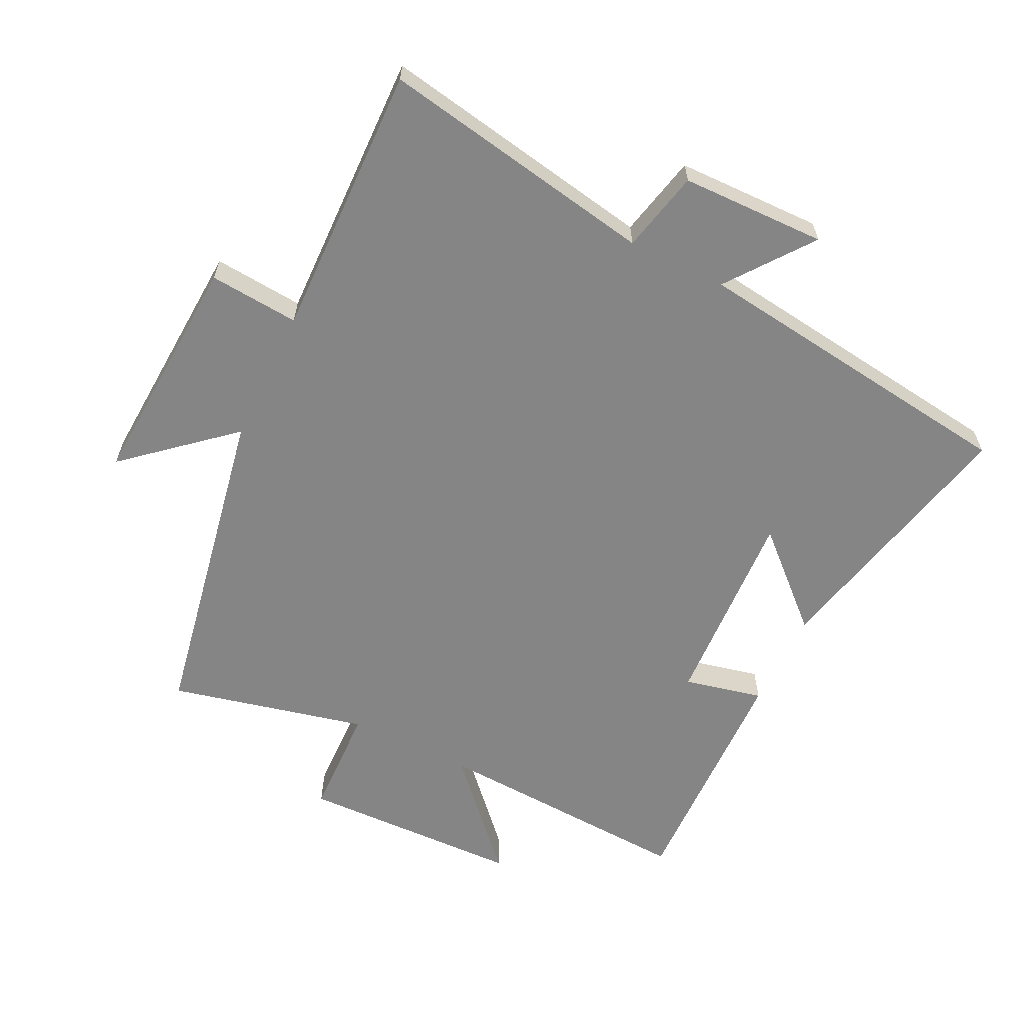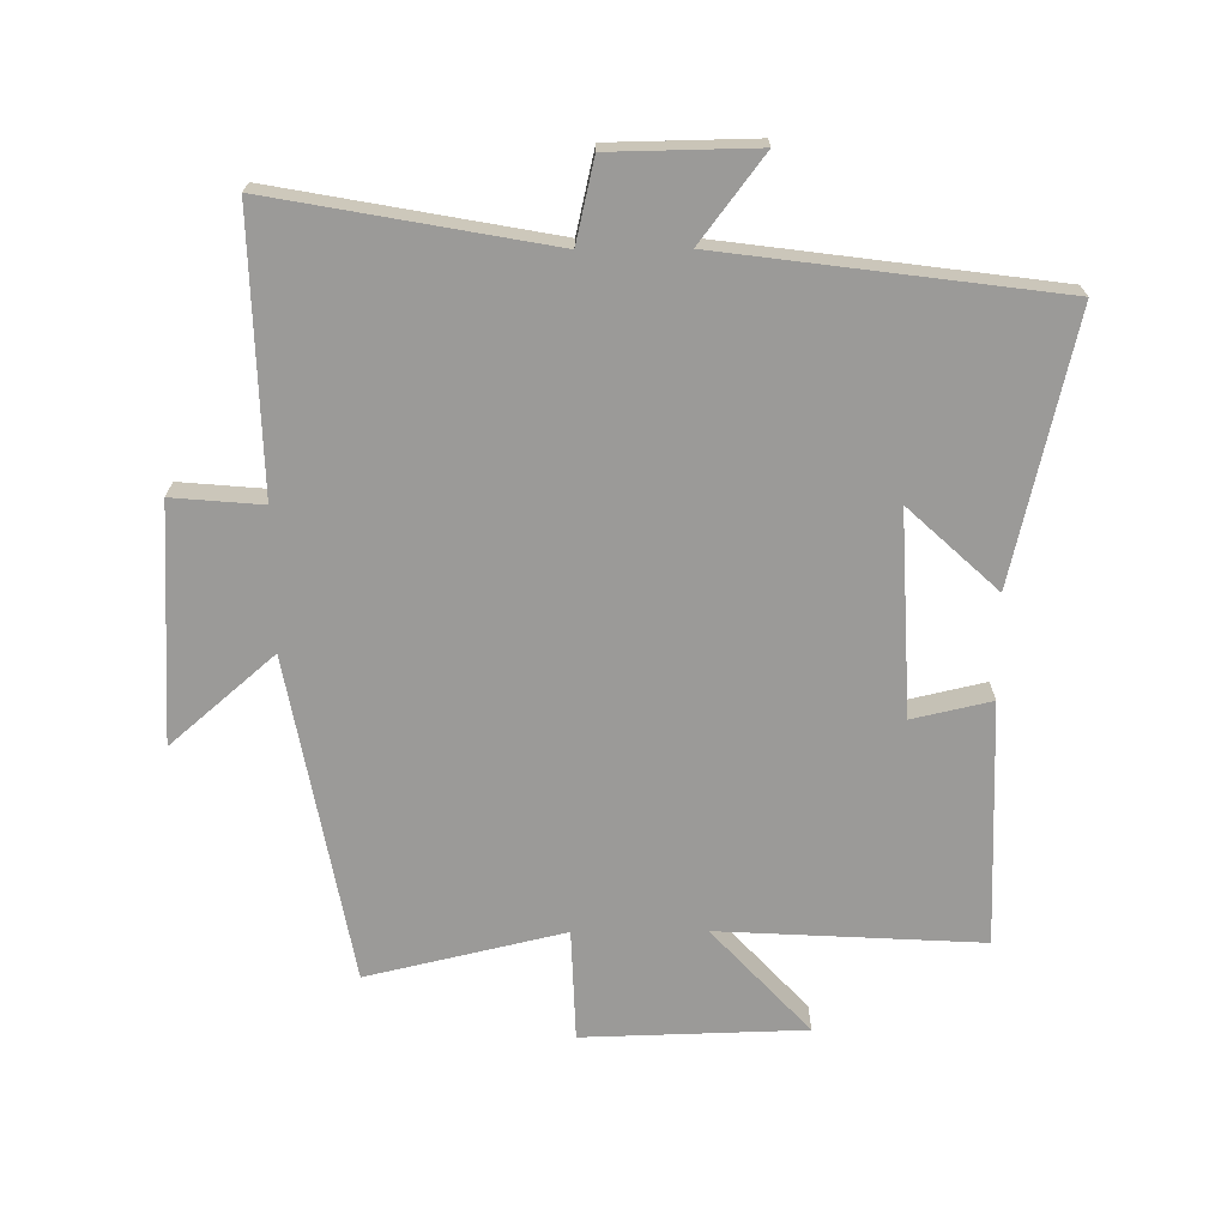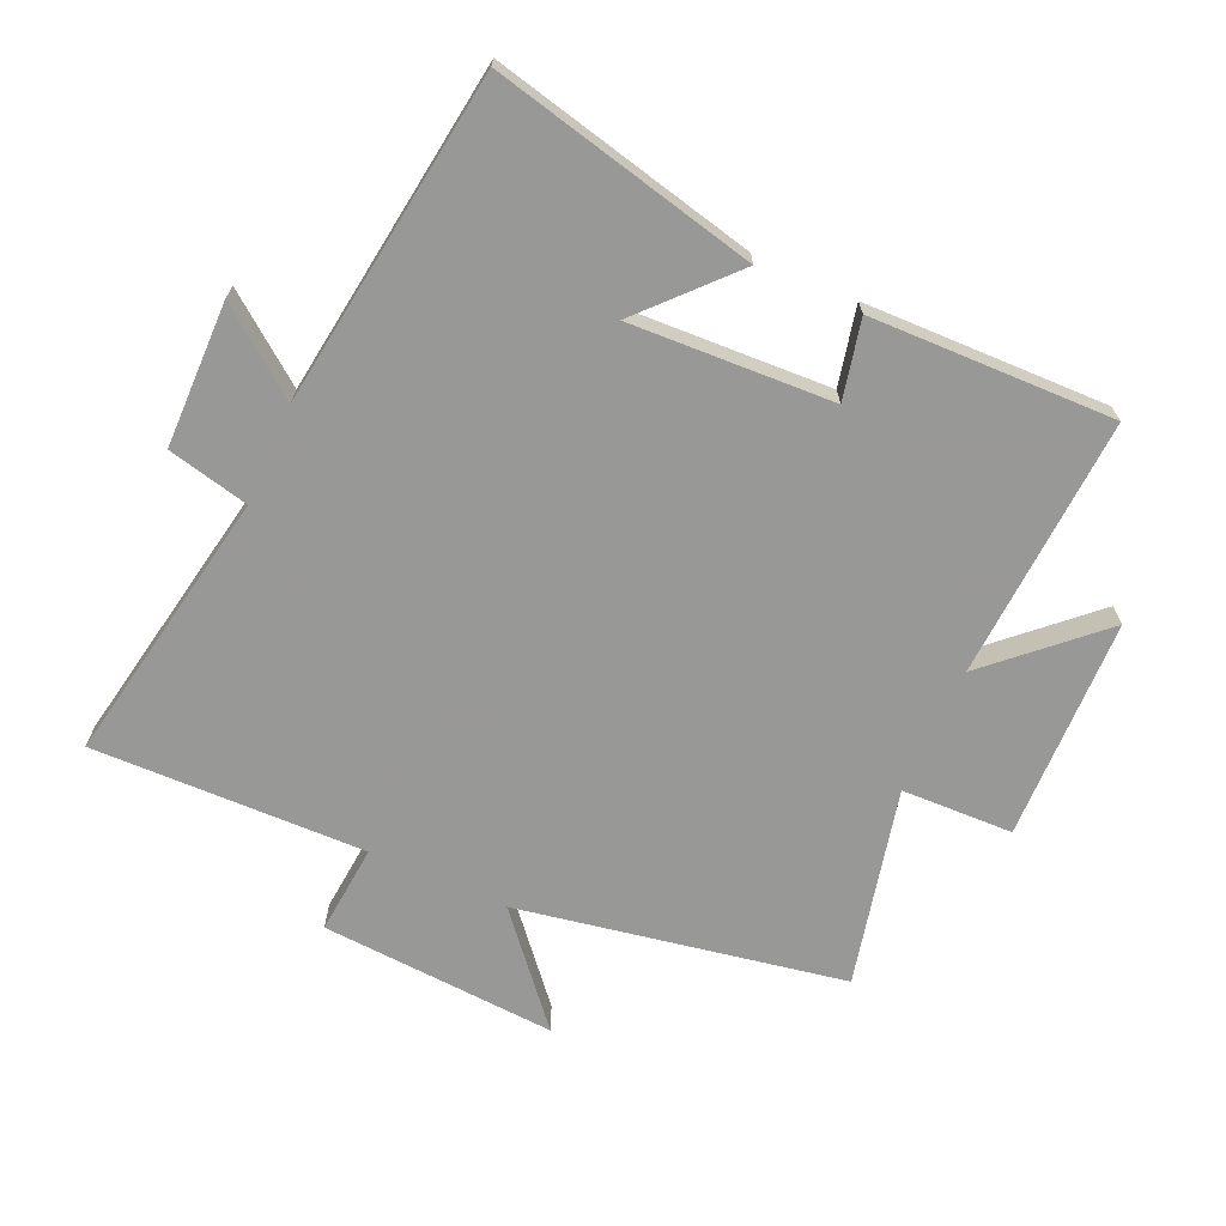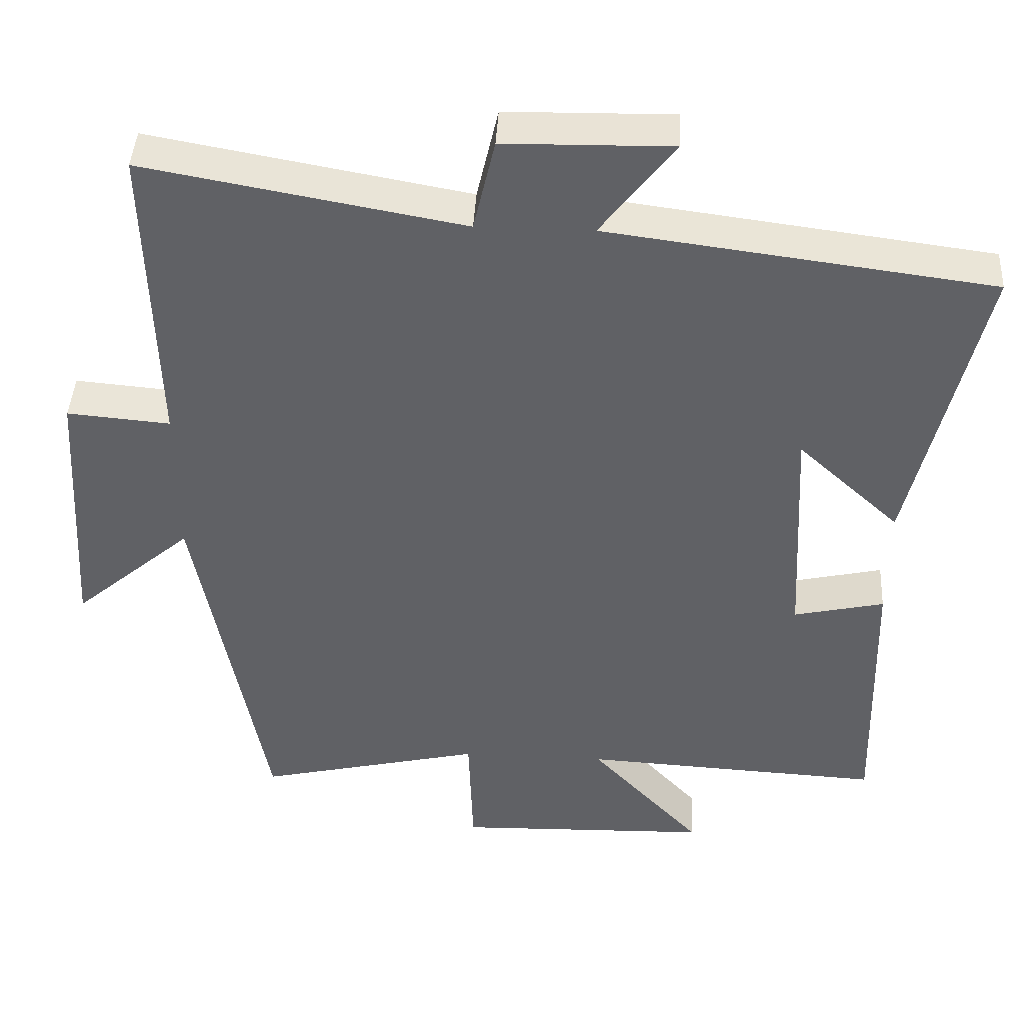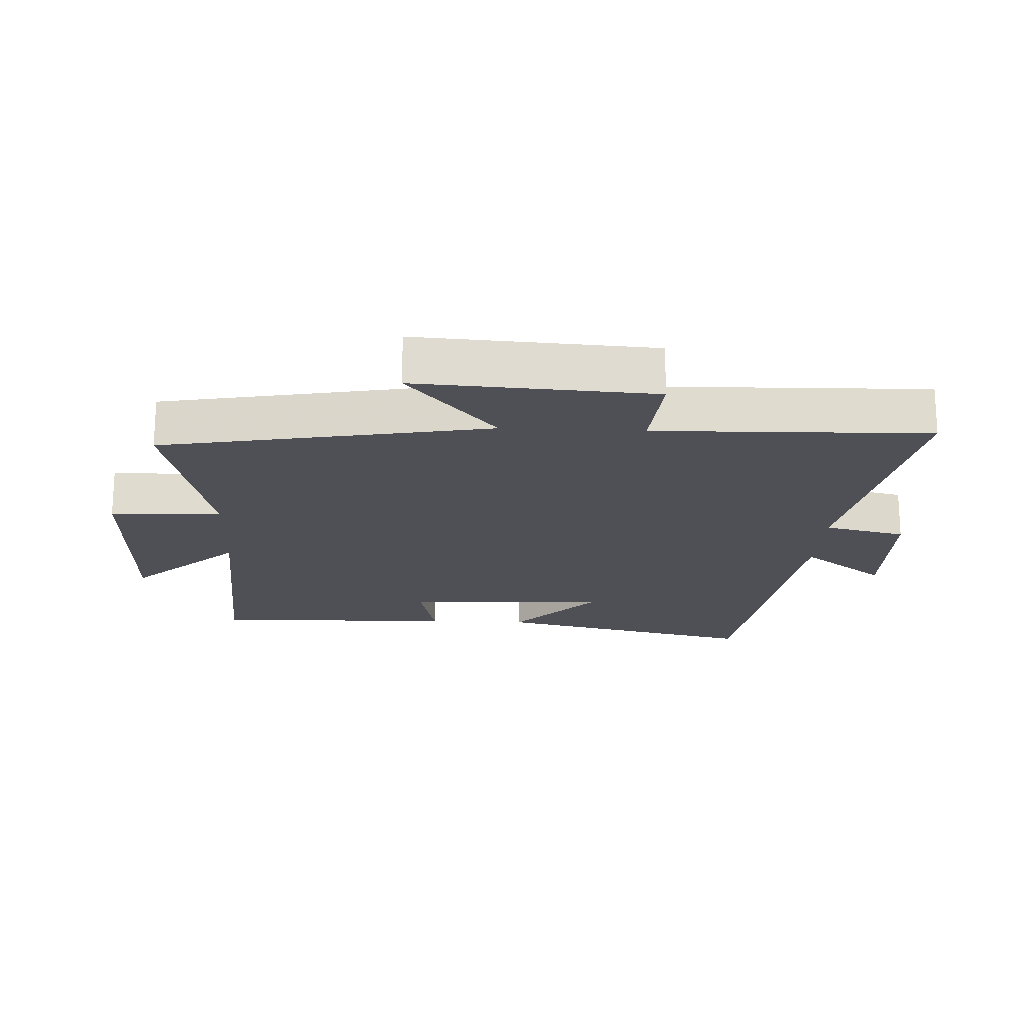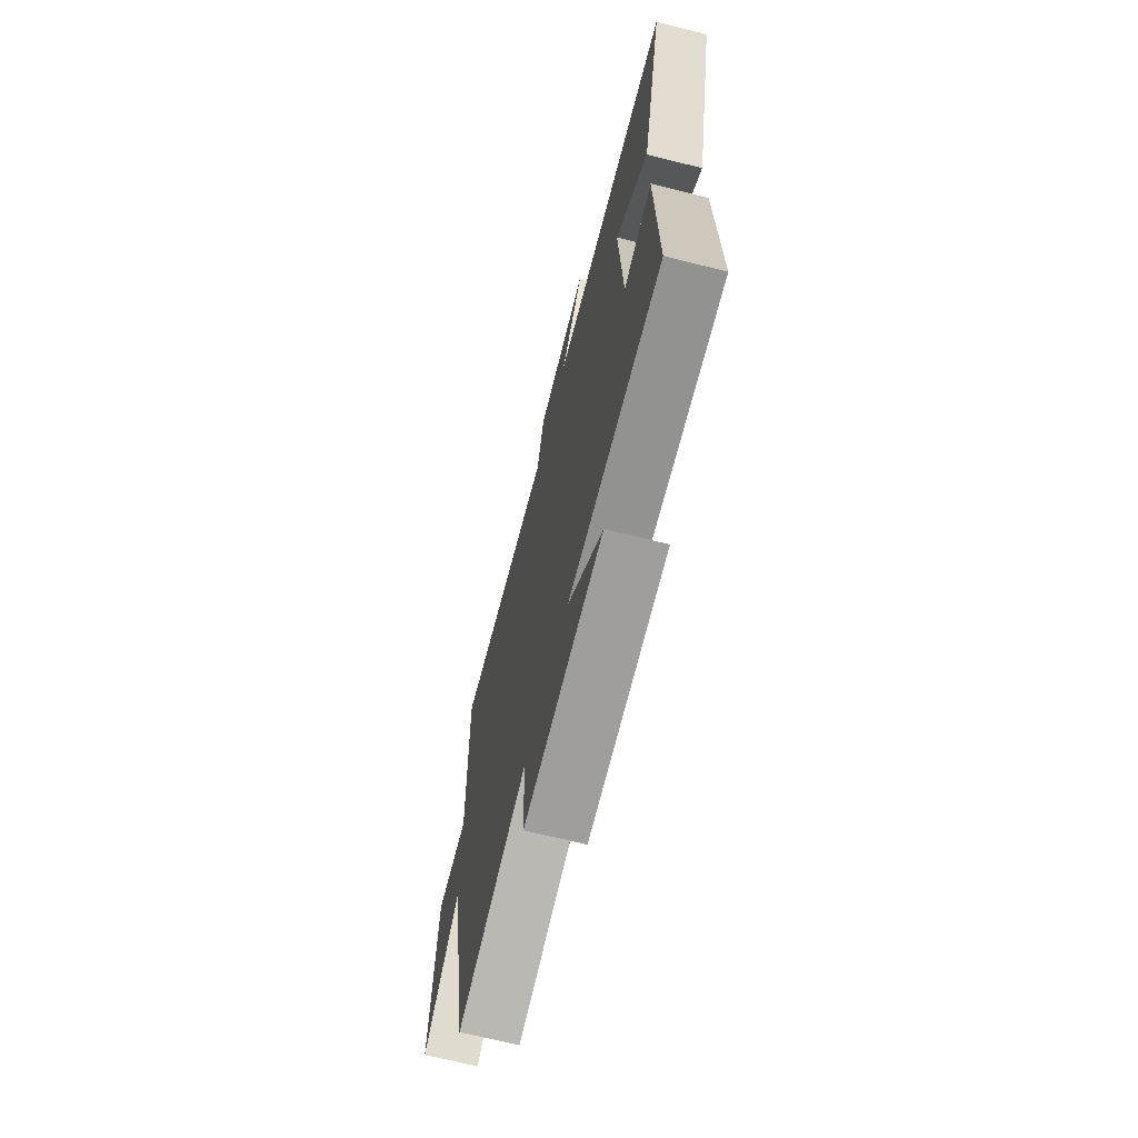
<metadata>
{"format":"obj","ext":"obj","renderer":"f3d","projection":"perspective","resolution":1024,"background":"white","views":[{"elev":-61.8,"azim":-26.0,"up":"+Y"},{"elev":-69.4,"azim":0.4,"up":"+Y"},{"elev":-68.5,"azim":65.7,"up":"+Y"},{"elev":42.8,"azim":3.1,"up":"+Z"},{"elev":-19.3,"azim":-92.8,"up":"+Y"},{"elev":-69.3,"azim":76.0,"up":"+Z"}]}
</metadata>
<code>
v 0.595 0.07 0.432
v 0.5 0.07 0.018
v 0.361 0.07 0.146
v 0.377 0.07 -0.17
v 0.5 0.07 -0.142
v 0.51 0.07 -0.522
v 0.101 0.07 -0.5
v 0.253 0.07 -0.664
v -0.093 0.07 -0.674
v -0.099 0.07 -0.5
v -0.406 0.07 -0.572
v -0.5 0.07 -0.064
v -0.662 0.07 -0.204
v -0.64 0.07 0.164
v -0.5 0.07 0.152
v -0.511 0.07 0.578
v -0.081 0.07 0.5
v -0.052 0.07 0.627
v 0.174 0.07 0.631
v 0.075 0.07 0.5
v 0.595 0 0.432
v 0.5 0 0.018
v 0.361 0 0.146
v 0.377 0 -0.17
v 0.5 0 -0.142
v 0.51 0 -0.522
v 0.101 0 -0.5
v 0.253 0 -0.664
v -0.093 0 -0.674
v -0.099 0 -0.5
v -0.406 0 -0.572
v -0.5 0 -0.064
v -0.662 0 -0.204
v -0.64 0 0.164
v -0.5 0 0.152
v -0.511 0 0.578
v -0.081 0 0.5
v -0.052 0 0.627
v 0.174 0 0.631
v 0.075 0 0.5
f 17 18 19 20
f 17 20 1
f 15 16 17
f 15 17 1
f 12 13 14 15
f 10 11 12 15
f 7 8 9 10
f 7 10 15
f 4 5 6 7
f 3 4 7 15
f 1 2 3
f 1 3 15
f 40 39 38 37
f 21 40 37
f 37 36 35
f 21 37 35
f 35 34 33 32
f 35 32 31 30
f 30 29 28 27
f 35 30 27
f 27 26 25 24
f 35 27 24 23
f 23 22 21
f 35 23 21
f 1 21 22 2
f 2 22 23 3
f 3 23 24 4
f 4 24 25 5
f 5 25 26 6
f 6 26 27 7
f 7 27 28 8
f 8 28 29 9
f 9 29 30 10
f 10 30 31 11
f 11 31 32 12
f 12 32 33 13
f 13 33 34 14
f 14 34 35 15
f 15 35 36 16
f 16 36 37 17
f 17 37 38 18
f 18 38 39 19
f 19 39 40 20
f 20 40 21 1

</code>
